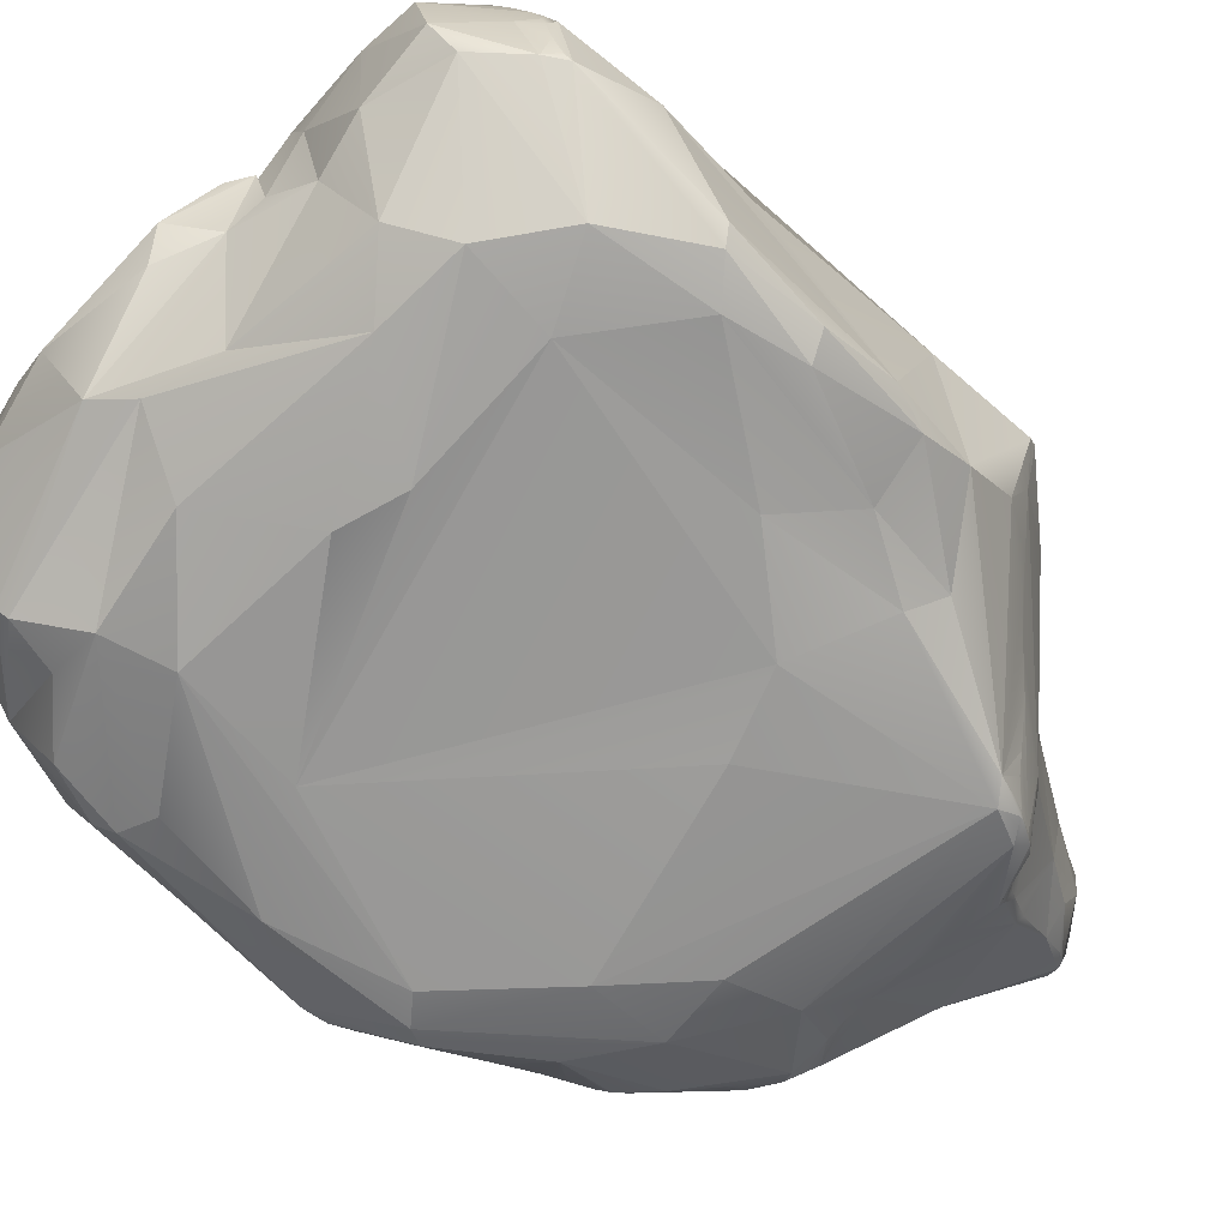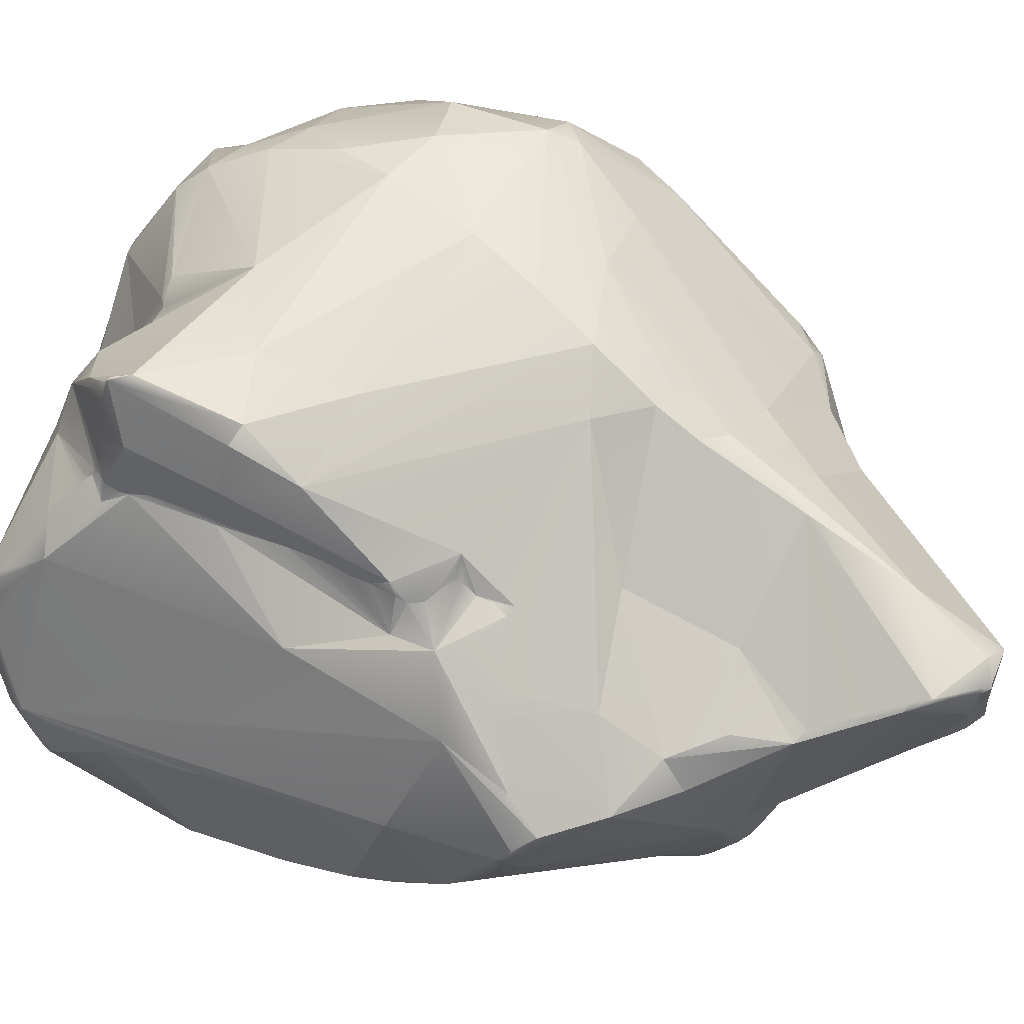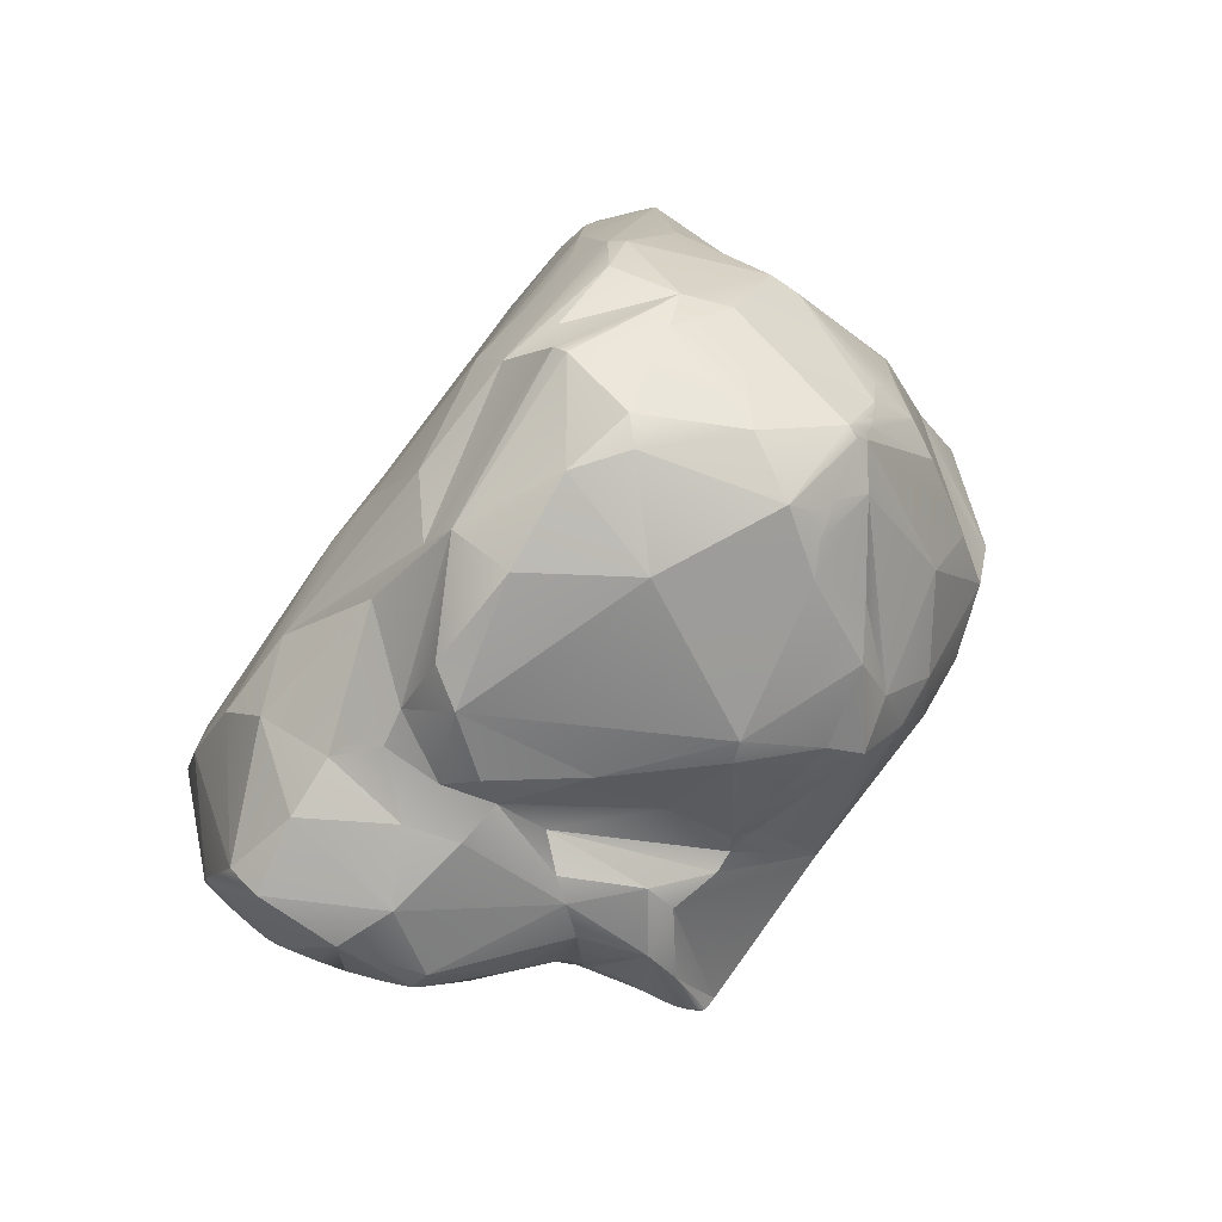
<metadata>
{"format":"obj","ext":"obj","renderer":"f3d","projection":"perspective","resolution":1024,"background":"white","views":[{"elev":-68.7,"azim":-128.4,"up":"+Y"},{"elev":56.0,"azim":-61.8,"up":"+Y"},{"elev":-78.6,"azim":52.5,"up":"+Z"}]}
</metadata>
<code>
v 24.17 1.272 -51.93
v 32.09 12.38 -39.1
v 32.33 21.08 -72.05
v 18.81 20.21 -53.82
v 36.24 21.8 -54.89
v 41.09 5.125 -58
v 17.24 18.04 -51.25
v 15.86 16.8 -50.18
v 19.51 6.3 -41.75
v 33.59 1.207 -62.56
v 14.87 16.25 -50.19
v 13.05 14.31 -48.64
v 13.13 13.69 -73.31
v 16.45 20.66 -69.12
v 30.19 18.18 -43.4
v 19.44 15.16 -73.72
v 20.95 14.93 -39.35
v 23.27 16.29 -36.02
v 15.67 3.439 -49.36
v 40.34 17.44 -68.56
v 41.48 14.82 -67.54
v 41.14 3.441 -57.07
v 10.02 8.988 -71.32
v 36.46 11.34 -43.94
v 26.18 12.89 -33.5
v 25.53 13.69 -33.68
v 39.02 14.1 -46.79
v 36.8 2.328 -49.1
v 24.26 7.477 -38.08
v 23.61 4.511 -40.28
v 21.5 4.132 -40.86
v 34.56 15.47 -75.92
v 23.82 6.362 -76.29
v 14.54 16.49 -71.11
v 17.19 24.08 -68.76
v 15.98 21.64 -63.2
v 10.29 2.611 -63.14
v 32.86 8.346 -39.77
v 30.39 3.102 -43.55
v 35.26 4.718 -43.35
v 34.65 4.721 -42.74
v 36.32 4.485 -44.69
v 12.73 14.18 -48.86
v 41.42 9.246 -53.88
v 38.94 7.007 -47.84
v 41.55 13.83 -58.92
v 41.71 14.43 -60
v 27.27 17.46 -75.24
v 14.85 10.95 -74.76
v 34.45 7.306 -76.47
v 19.7 1.541 -69.79
v 32.01 24 -66.83
v 30.55 1.598 -46.94
v 33.38 1.268 -50.41
v 41.39 14.21 -68.32
v 23.5 6.138 -39.36
v 9.795 6.297 -70.59
v 9.78 7.509 -70.91
v 10.23 4.83 -70.72
v 11.82 5.223 -72.76
v 14.03 8.161 -46.83
v 12.48 9.659 -47.81
v 32.39 5.809 -76.78
v 20.61 11.52 -74.86
v 37.23 14.24 -75.24
v 39.47 13.76 -73.94
v 18.56 20.24 -71.95
v 13.54 16.54 -59.13
v 29.56 9.487 -37.18
v 25.15 9.901 -35.84
v 19.39 3.052 -43.15
v 19.78 2.45 -42.89
v 41.04 12.25 -51.64
v 16 19.09 -63.53
v 16.36 19.13 -54.91
v 16.17 19.44 -69.19
v 15.63 19 -67.47
v 17.79 9.202 -74.77
v 34.92 17.82 -73.65
v 34.09 14.16 -42.68
v 40.93 18.45 -56.79
v 40.73 19.48 -56.38
v 22.97 15.88 -36.12
v 20.41 14.4 -39.6
v 15.41 17.91 -55.21
v 23.61 3.255 -72.91
v 14.71 2.498 -53.56
v 12 3.516 -53.65
v 33.6 22.6 -69.2
v 39.99 19.62 -54.73
v 38.66 20.63 -66.86
v 12.55 1.516 -61.68
v 25.27 14.38 -33.72
v 25.14 16.33 -33.44
v 12.3 10.13 -74.39
v 11.68 12.66 -72.55
v 19.3 14.87 -41.99
v 29.02 4.367 -41.5
v 17.07 2.658 -71.67
v 14.57 13.21 -44.83
v 39.56 5.611 -70.76
v 40.78 3.581 -54.96
v 38.83 3.766 -50.26
v 39.96 3.56 -53.06
v 37.6 4.55 -46.16
v 23.08 5.264 -40.07
v 22.64 5.161 -40.32
v 9.801 5.27 -70.14
v 11.95 6.56 -73.94
v 23.56 20.47 -70.65
v 22.56 20.61 -70.56
v 27.99 3.919 -75.48
v 22.53 9.783 -37.8
v 41.01 4.592 -61.89
v 22.91 7.981 -76.79
v 40.04 14.1 -72.77
v 17.63 17.47 -72.51
v 15 16.95 -70.91
v 15.71 1.567 -69.27
v 28.12 17.11 -75.53
v 41.07 3.432 -55.95
v 16.11 6.07 -45.44
v 18.48 18.69 -51.27
v 18.02 18.5 -51.37
v 18.2 18.71 -52.02
v 18.13 18.83 -52.77
v 22.32 16.3 -43.07
v 17.14 22.75 -59.98
v 16.25 19.46 -57.4
v 16.33 19.3 -55.44
v 17.23 15.73 -46.79
v 30.15 24.67 -59.38
v 37.4 23.57 -58.24
v 25.14 4.425 -40.73
v 20.11 7.213 -41.08
v 16.32 19.49 -58.8
v 28.93 13.6 -34.57
v 39.66 14.72 -48.21
v 9.764 4.943 -69.77
v 42.17 14.49 -62.74
v 16.05 21.72 -67.6
v 39.53 20.02 -60.77
v 32.14 18.38 -46.63
v 25.7 1.097 -66.94
v 15.66 18.94 -68.66
v 23.67 13.76 -75.05
v 26.93 18.39 -37.59
v 41.81 14.66 -65.69
v 42.15 14.28 -63.94
v 37.29 1.351 -54.95
v 16.9 23.78 -63.02
v 12.86 1.618 -66.7
v 9.613 8.119 -66.23
v 33.6 4.708 -41.64
v 32.88 4.904 -41.2
v 31.23 4.475 -41.6
v 18.11 19.44 -53.78
v 23.82 17.01 -72.71
v 22.93 0.9206 -65.85
v 11 11.25 -72.25
v 20.42 3.005 -41.93
v 17.34 5.117 -44.44
v 17.18 23.87 -68.94
v 18.14 22.01 -70.55
v 16.96 23.56 -68.96
v 17.33 24.21 -68.63
v 10.27 6.966 -71.81
v 9.822 7.981 -71.07
v 18.6 11.38 -74.92
v 18.69 16.18 -73.48
v 39.2 2.441 -65.99
v 19.75 6.864 -74.6
v 39.66 13.2 -73.98
v 15.92 19.05 -69.07
v 24.63 15.02 -33.91
v 24.01 16.63 -34.6
v 38.34 4.008 -48.79
v 37.96 4.011 -47.85
v 16.38 1.28 -65.38
v 16.62 21.77 -69.12
v 40.8 13.91 -70.79
v 40.35 7.537 -70.71
v 15.03 6.941 -46.28
v 10.92 1.918 -62.81
v 12.21 5.243 -51.24
v 25.04 20.65 -71.13
v 29.62 20.16 -73.86
v 11.71 12.39 -47.8
v 13.14 15.82 -51.64
v 11.02 10.81 -53.25
v 20.91 18.42 -72.74
v 28.14 23.63 -52.85
v 15.23 18.16 -68.66
v 13.03 15.6 -70.41
v 21.16 10.39 -75.77
v 38.65 2.931 -69.02
v 41.13 8.961 -58.97
v 39.1 1.998 -53.3
v 37.03 24.06 -59.63
v 10.53 10.18 -71.85
v 19.96 2.334 -42.78
v 41.28 13.76 -68.99
v 20.72 19.83 -72.08
v 19.18 2.236 -44.29
v 36.49 7.078 -43.41
v 27.57 22.17 -49.7
v 18.22 19.21 -53.52
v 17.35 19.31 -54.07
v 37.13 19.98 -69.96
v 41.22 8.727 -61.25
v 42.08 8.181 -67.1
v 36 14.7 -45.08
v 19.97 9.331 -75.12
v 32.62 5.59 -40.66
v 30.12 4.315 -41.66
v 42.17 9.477 -67.01
v 10.35 8.71 -61.82
v 39.63 14.14 -73.49
v 38.32 14.96 -46.97
v 21.37 6.493 -74.94
v 15.95 18.61 -69.48
v 38.1 15.38 -73.92
v 16.76 19.09 -54.37
v 28.98 20.28 -46.93
v 24.17 20.08 -71.15
v 39.45 3.817 -51.61
v 25.67 11.15 -34.55
v 26.67 3.513 -74.07
v 24.73 24.25 -66.53
v 12.14 13.61 -72.58
v 27.35 4.169 -41.38
v 31.54 22.77 -70.08
v 16.1 19.35 -63.58
v 15.83 19.29 -66.65
v 27.3 16.28 -33.65
v 20.14 2.537 -42.41
v 39.7 2.976 -66.72
v 25.62 22.36 -51.67
v 23.49 4.937 -40.04
v 32.99 19.17 -74.12
v 25.92 17.49 -33.96
v 23.67 16.51 -35.26
v 11.53 11.68 -48
v 27.39 19.54 -42.76
v 35.3 2.941 -73.16
v 27.5 21.2 -47.72
v 24.2 11.63 -35.48
v 25.99 11.68 -34.03
v 41.36 10.86 -55.89
v 39.83 14.08 -73.21
v 34.27 24.35 -63.49
v 38.44 5.884 -72.74
v 16.26 19.97 -69.09
v 12.18 1.948 -58.29
v 31.24 24.71 -64
v 12.66 7.617 -48.71
v 28.33 6.385 -77.36
v 29.11 24.28 -55.97
v 21.71 17.92 -48.1
v 40.35 14.01 -72.11
v 32.55 23.03 -54.51
v 33.01 4.396 -41.75
v 41.21 10.26 -59.2
v 41.3 11.27 -59.22
v 12.42 13.07 -46.99
v 35.14 5.794 -42.05
v 34 4.834 -41.86
v 16.73 22.97 -68.98
v 30.09 21.77 -72.37
v 24.58 16.86 -33.68
v 41.19 17.48 -59.57
v 16.18 19.38 -62.06
v 18.55 3.975 -43.71
v 37.53 10.34 -75.75
v 41.08 7.141 -58.9
v 11.23 3.765 -55.39
v 20.5 1.387 -52.89
v 16.92 1.626 -56.5
v 17.91 5.533 -73.7
v 28.33 1.806 -71.22
v 25.04 16.86 -33.34
v 31.21 10.52 -77.17
v 17.22 12.77 -42.84
v 15.26 5.772 -74.05
v 37.52 1.742 -65.35
v 11.54 12 -47.94
v 11.39 11.75 -48.3
v 12.41 14 -72.44
v 27.06 12.38 -33.68
v 41.1 15.87 -68.48
v 35.32 6.406 -75.86
v 38.42 1.567 -60.45
v 9.616 8.277 -70.55
v 9.798 8.601 -70.95
v 21.24 3.77 -41.04
v 41.86 14.31 -60.9
v 41.15 3.515 -56.39
v 35.83 14.71 -75.75
v 17.67 24.42 -62.77
v 21.47 23.86 -59.72
v 20.79 24.69 -64.06
v 34.58 6.755 -41.14
v 20.61 13.77 -73.56
v 41.32 16.55 -58.46
v 20.95 2.419 -42.21
v 41.55 13.16 -58.75
v 20.14 2.04 -43.67
v 40.72 19.98 -57.02
v 38.48 23.29 -59.34
v 19.1 3.269 -43.43
v 25.12 15.13 -33.68
v 35.49 3.421 -73.67
v 33.5 1.85 -70.74
v 16.27 19.52 -56.57
v 23.92 6.911 -38.64
v 16.49 19.9 -55.75
v 20.99 3.635 -41.24
v 23.19 5.649 -39.81
v 24.53 7.118 -38.3
v 26.17 4.249 -41.09
v 33.87 2.185 -46.77
v 36.24 12.9 -76.54
v 38.62 1.645 -54.07
v 11.04 2.507 -58.69
v 41.35 11.7 -58.67
v 16.28 19.37 -60.36
v 24.73 17.09 -33.64
v 16.09 18.89 -69.41
v 37.51 5.085 -45.51
v 37.83 4.467 -46.72
v 37.4 22.93 -64.46
v 17.34 14.36 -43.9
v 35.87 2.661 -70.95
v 36.74 14.51 -75.37
v 15.96 18.21 -69.91
v 17.7 24.39 -67.87
v 16.84 2.515 -50.51
v 15.68 17.84 -70.13
v 20.86 3.342 -41.42
v 26.5 12.02 -33.74
v 15.58 18.96 -67.95
v 15.51 18.05 -53.25
v 32.64 1.071 -67.96
f 246 206 127
f 119 159 179
f 171 285 313
f 7 8 123
f 28 42 321
f 49 13 170
f 8 7 342
f 14 67 76
f 74 77 68
f 88 19 185
f 258 300 192
f 304 308 81
f 196 333 101
f 101 211 237
f 9 62 61
f 321 42 262
f 78 279 284
f 298 334 322
f 282 32 322
f 20 218 91
f 257 63 112
f 229 301 255
f 109 49 284
f 292 22 323
f 285 343 313
f 35 141 36
f 131 259 238
f 217 293 153
f 152 139 59
f 40 41 42
f 336 299 301
f 189 293 190
f 300 301 299
f 188 43 189
f 46 47 304
f 147 241 235
f 240 120 187
f 54 321 53
f 55 21 216
f 196 101 237
f 56 315 113
f 198 321 323
f 152 59 60
f 296 306 264
f 252 312 291
f 64 195 213
f 332 131 100
f 209 218 222
f 158 146 64
f 73 44 249
f 329 226 45
f 143 15 80
f 234 77 74
f 39 321 262
f 302 38 214
f 272 326 36
f 112 228 86
f 245 228 112
f 72 310 204
f 52 255 251
f 179 10 277
f 230 95 96
f 160 293 194
f 303 110 158
f 172 169 64
f 119 60 99
f 42 329 266
f 216 211 182
f 318 107 106
f 336 164 166
f 57 59 108
f 111 203 229
f 192 199 258
f 212 27 219
f 254 88 324
f 171 292 285
f 65 322 334
f 264 306 325
f 86 228 51
f 338 117 118
f 161 339 9
f 300 132 301
f 120 32 282
f 22 198 323
f 182 173 181
f 124 125 126
f 22 171 114
f 316 130 75
f 170 169 49
f 291 63 50
f 143 224 15
f 280 51 228
f 46 304 249
f 117 335 328
f 139 37 153
f 205 27 302
f 331 251 199
f 182 101 252
f 202 216 181
f 151 299 35
f 224 143 5
f 302 214 154
f 154 155 156
f 208 157 4
f 319 69 70
f 9 283 100
f 146 158 48
f 161 162 273
f 163 164 165
f 257 282 63
f 275 114 210
f 342 85 68
f 70 227 247
f 175 248 26
f 16 170 191
f 86 279 220
f 120 282 115
f 327 176 270
f 303 191 111
f 165 164 67
f 180 67 14
f 100 11 12
f 238 8 131
f 183 256 204
f 175 311 270
f 225 186 187
f 274 50 322
f 19 87 337
f 107 135 31
f 241 94 235
f 340 25 248
f 1 307 277
f 151 128 299
f 104 198 102
f 193 194 77
f 263 249 197
f 138 27 73
f 8 238 123
f 293 160 200
f 137 289 69
f 204 307 201
f 202 181 290
f 191 203 111
f 185 19 204
f 266 329 205
f 13 34 117
f 54 323 321
f 340 289 25
f 340 69 289
f 342 207 208
f 342 126 207
f 237 211 114
f 252 291 274
f 4 238 128
f 39 262 156
f 172 64 213
f 296 140 271
f 47 271 304
f 331 91 209
f 133 219 90
f 228 313 280
f 5 143 219
f 9 100 62
f 335 221 328
f 331 309 142
f 205 45 27
f 291 312 63
f 190 217 276
f 343 292 150
f 48 158 225
f 45 226 104
f 102 44 45
f 70 340 227
f 183 61 256
f 305 39 231
f 233 234 74
f 30 339 305
f 115 33 220
f 276 185 190
f 238 192 128
f 30 134 239
f 12 189 43
f 28 321 198
f 147 224 244
f 201 305 236
f 339 236 305
f 151 35 36
f 325 306 249
f 95 230 13
f 217 153 276
f 37 276 153
f 116 173 250
f 110 111 229
f 307 39 305
f 14 76 253
f 54 10 150
f 35 299 336
f 269 187 186
f 56 113 135
f 246 261 206
f 269 186 229
f 82 308 90
f 132 251 255
f 212 80 24
f 4 207 126
f 256 287 185
f 119 99 51
f 99 86 51
f 189 12 342
f 278 337 87
f 300 299 128
f 262 154 156
f 9 84 283
f 243 100 265
f 219 138 90
f 162 122 204
f 119 51 159
f 266 267 41
f 165 67 268
f 9 135 84
f 242 176 327
f 212 143 80
f 272 74 326
f 161 71 72
f 246 224 261
f 6 275 197
f 279 172 220
f 278 92 179
f 42 105 329
f 66 65 222
f 290 181 260
f 171 313 196
f 302 266 205
f 11 131 8
f 8 342 11
f 243 265 286
f 190 287 188
f 118 34 338
f 265 100 12
f 271 309 308
f 206 261 192
f 91 218 209
f 144 159 51
f 290 20 148
f 142 271 20
f 16 303 64
f 58 57 293
f 293 200 294
f 295 31 9
f 119 179 152
f 152 184 139
f 22 114 6
f 297 22 6
f 189 68 293
f 67 117 328
f 169 170 16
f 151 36 128
f 96 95 160
f 296 271 47
f 296 47 306
f 266 302 267
f 127 244 246
f 164 336 203
f 342 223 75
f 103 104 226
f 103 226 177
f 240 269 3
f 310 273 204
f 181 173 260
f 196 237 171
f 287 190 185
f 93 94 311
f 93 311 175
f 287 243 286
f 333 313 245
f 70 29 319
f 136 129 316
f 186 110 229
f 317 295 9
f 295 339 30
f 56 318 239
f 318 56 107
f 107 56 135
f 113 70 247
f 173 66 218
f 170 117 67
f 13 117 170
f 45 44 73
f 158 64 303
f 319 98 69
f 107 30 239
f 134 320 319
f 62 287 256
f 62 243 287
f 45 104 102
f 282 322 50
f 294 168 293
f 116 218 20
f 189 342 68
f 67 203 191
f 67 164 203
f 304 81 249
f 171 237 114
f 61 62 256
f 234 233 36
f 249 263 325
f 192 238 206
f 257 112 33
f 331 89 251
f 193 77 341
f 253 145 141
f 76 174 145
f 101 333 245
f 313 343 280
f 268 67 180
f 177 226 329
f 37 324 276
f 59 167 109
f 195 146 115
f 116 250 218
f 324 88 276
f 273 162 204
f 275 210 197
f 271 149 20
f 80 2 302
f 330 28 178
f 253 141 14
f 190 188 189
f 241 281 94
f 106 239 318
f 210 216 296
f 98 214 69
f 269 229 232
f 96 160 194
f 194 68 77
f 112 63 312
f 59 109 60
f 9 61 122
f 49 109 95
f 279 86 99
f 332 259 131
f 248 25 26
f 122 61 183
f 85 130 314
f 314 130 316
f 222 334 298
f 214 38 69
f 135 9 31
f 335 117 338
f 1 54 307
f 215 39 156
f 301 229 336
f 308 82 81
f 49 95 13
f 307 53 39
f 150 292 323
f 202 55 216
f 284 279 99
f 187 269 240
f 343 150 10
f 337 204 19
f 108 59 139
f 4 128 316
f 12 43 265
f 247 175 113
f 139 293 57
f 227 248 247
f 22 292 171
f 30 305 134
f 134 305 320
f 80 137 2
f 127 97 84
f 110 186 225
f 296 216 140
f 221 338 193
f 280 343 144
f 54 1 10
f 80 147 235
f 340 248 227
f 203 336 229
f 140 149 271
f 140 216 149
f 94 93 25
f 176 175 270
f 43 188 265
f 118 117 34
f 152 60 119
f 35 165 268
f 268 141 35
f 184 152 92
f 254 184 92
f 200 160 95
f 132 199 251
f 304 271 308
f 251 89 52
f 195 115 213
f 223 208 4
f 223 342 208
f 32 298 322
f 21 290 148
f 55 290 21
f 198 103 28
f 36 326 136
f 235 94 289
f 289 137 235
f 79 3 222
f 153 293 139
f 77 234 341
f 340 70 69
f 90 309 133
f 248 175 247
f 167 168 23
f 167 95 109
f 196 313 333
f 39 215 98
f 89 209 3
f 101 182 211
f 316 36 136
f 249 81 138
f 278 277 337
f 288 194 34
f 230 194 288
f 48 225 187
f 330 105 28
f 105 330 329
f 174 221 193
f 174 76 328
f 199 261 133
f 307 54 53
f 254 324 184
f 257 33 115
f 220 172 213
f 261 224 5
f 141 268 180
f 141 180 14
f 331 209 89
f 4 157 207
f 207 157 208
f 27 45 73
f 297 121 22
f 215 214 98
f 262 41 267
f 42 41 262
f 128 36 316
f 239 319 56
f 319 315 56
f 132 300 258
f 6 197 44
f 138 219 27
f 238 259 206
f 179 277 278
f 183 204 122
f 45 205 329
f 185 204 256
f 267 302 154
f 44 297 6
f 102 297 44
f 240 32 120
f 197 210 263
f 286 265 188
f 231 39 98
f 124 126 342
f 75 4 316
f 223 4 75
f 206 259 127
f 306 47 46
f 315 29 113
f 319 29 315
f 255 301 132
f 192 300 128
f 166 35 336
f 166 163 35
f 224 246 244
f 25 289 94
f 332 97 127
f 222 298 32
f 100 243 62
f 233 74 272
f 233 272 36
f 82 90 138
f 145 341 141
f 252 101 312
f 116 260 173
f 260 116 290
f 132 258 199
f 147 15 224
f 273 71 161
f 125 123 126
f 75 130 85
f 116 20 290
f 67 191 170
f 10 159 144
f 91 142 20
f 216 21 148
f 66 173 322
f 124 7 123
f 342 7 124
f 104 103 198
f 28 105 42
f 31 30 107
f 295 30 31
f 240 3 79
f 320 305 231
f 308 309 90
f 24 302 27
f 113 175 83
f 139 184 37
f 120 115 146
f 54 150 323
f 13 288 34
f 331 199 309
f 50 274 291
f 172 78 169
f 343 10 144
f 194 293 68
f 167 23 95
f 92 152 179
f 51 280 144
f 36 141 234
f 112 220 33
f 283 332 100
f 319 239 134
f 232 52 89
f 18 242 244
f 216 182 181
f 83 242 18
f 83 18 17
f 185 276 88
f 57 58 167
f 35 163 165
f 307 305 201
f 229 255 232
f 63 282 50
f 66 222 218
f 11 342 12
f 81 82 138
f 42 266 40
f 76 145 253
f 328 221 174
f 249 44 197
f 319 231 98
f 83 84 113
f 84 135 113
f 339 317 9
f 330 177 329
f 178 177 330
f 126 123 4
f 85 129 136
f 85 314 129
f 209 222 3
f 278 87 92
f 80 15 147
f 17 244 127
f 249 138 73
f 114 216 210
f 327 270 281
f 327 281 241
f 216 148 149
f 239 106 107
f 175 26 93
f 26 25 93
f 85 136 326
f 263 210 264
f 198 121 102
f 133 5 219
f 252 274 182
f 39 53 321
f 78 49 169
f 87 19 88
f 193 145 174
f 115 282 257
f 279 78 172
f 112 312 245
f 17 18 244
f 261 5 133
f 264 210 296
f 6 114 275
f 4 123 238
f 314 316 129
f 284 99 60
f 277 307 337
f 204 337 307
f 221 335 338
f 137 80 235
f 204 201 72
f 161 72 236
f 201 236 72
f 176 83 175
f 232 89 3
f 341 234 141
f 17 84 83
f 287 286 188
f 274 322 173
f 155 154 214
f 156 155 214
f 60 109 284
f 271 142 309
f 65 334 222
f 288 13 230
f 306 46 249
f 168 58 293
f 167 58 168
f 242 147 244
f 114 211 216
f 242 327 241
f 225 158 110
f 230 96 194
f 303 16 191
f 55 202 290
f 70 113 29
f 254 87 88
f 66 322 65
f 149 148 20
f 76 67 328
f 24 27 212
f 10 1 277
f 245 312 101
f 263 264 325
f 2 137 38
f 200 95 23
f 339 295 317
f 343 285 292
f 320 231 319
f 22 121 198
f 112 86 220
f 193 341 145
f 214 215 156
f 294 200 23
f 23 168 294
f 293 217 190
f 131 11 100
f 313 228 245
f 250 173 218
f 309 199 133
f 194 193 34
f 34 193 338
f 122 162 9
f 161 9 162
f 71 310 72
f 310 71 273
f 142 91 331
f 121 297 102
f 92 87 254
f 16 64 169
f 166 164 163
f 52 232 255
f 80 302 24
f 137 69 38
f 84 332 283
f 37 184 324
f 179 159 10
f 339 161 236
f 176 242 83
f 84 17 127
f 232 3 269
f 154 262 267
f 187 120 48
f 266 41 40
f 261 199 192
f 125 124 123
f 79 222 32
f 79 32 240
f 342 75 85
f 284 49 78
f 48 120 146
f 195 64 146
f 212 219 143
f 59 57 167
f 332 84 97
f 242 241 147
f 2 38 302
f 103 177 28
f 178 28 177
f 110 303 111
f 139 57 108
f 326 74 85
f 182 274 173
f 281 270 94
f 94 270 311
f 127 259 332
f 115 220 213
f 74 68 85

</code>
